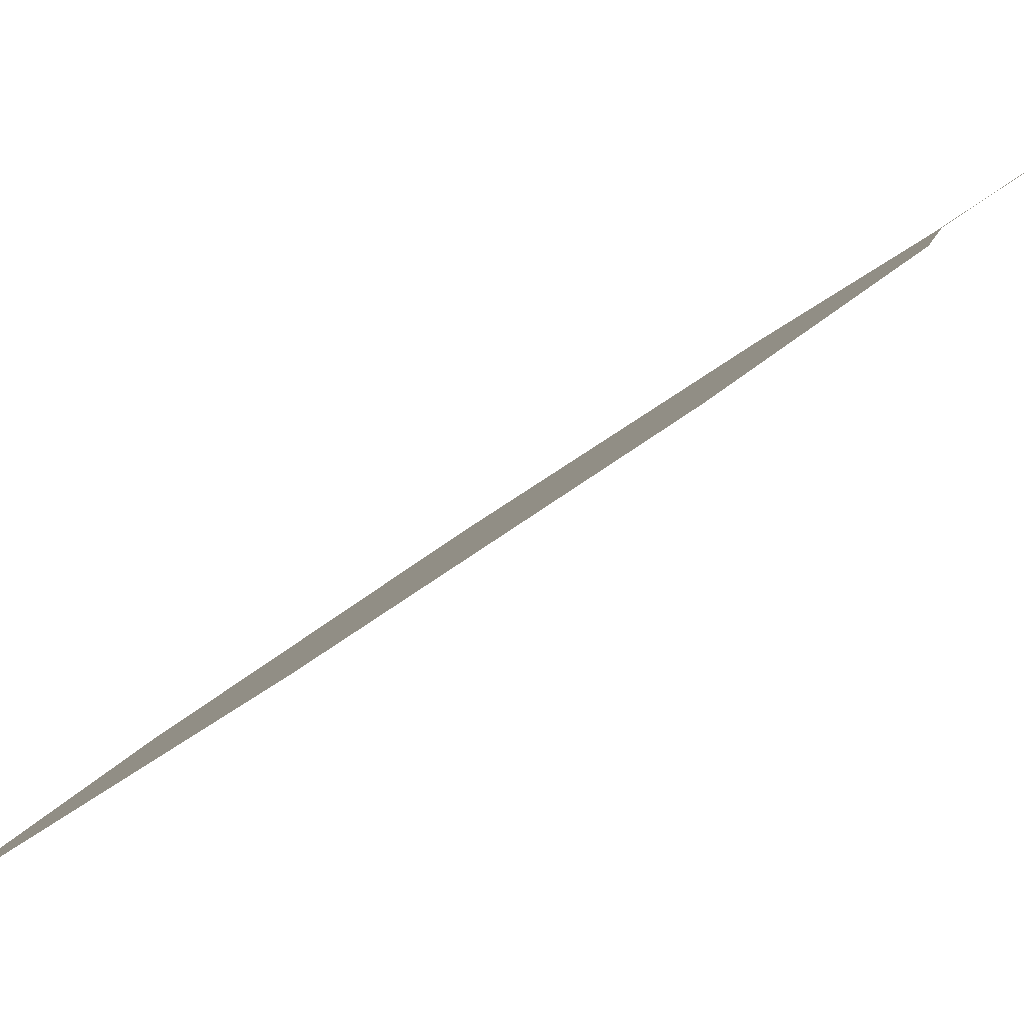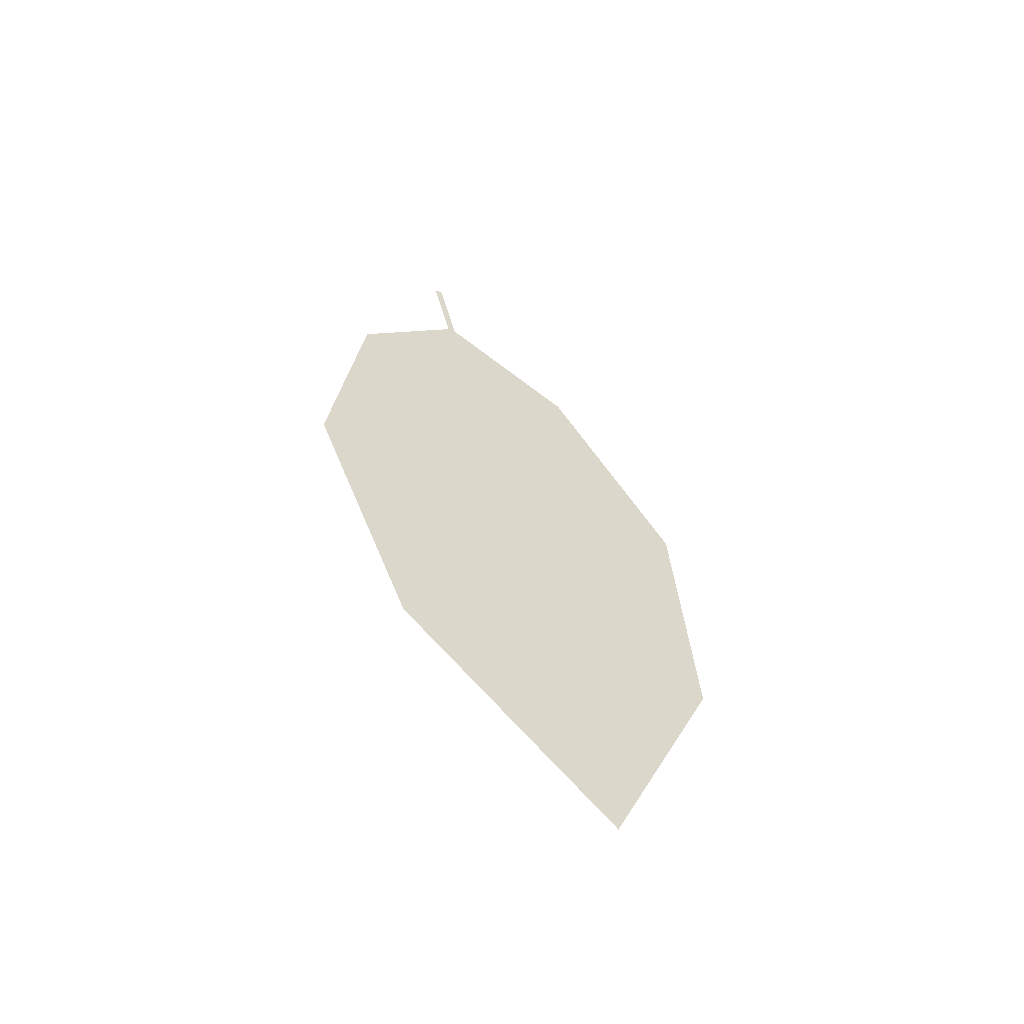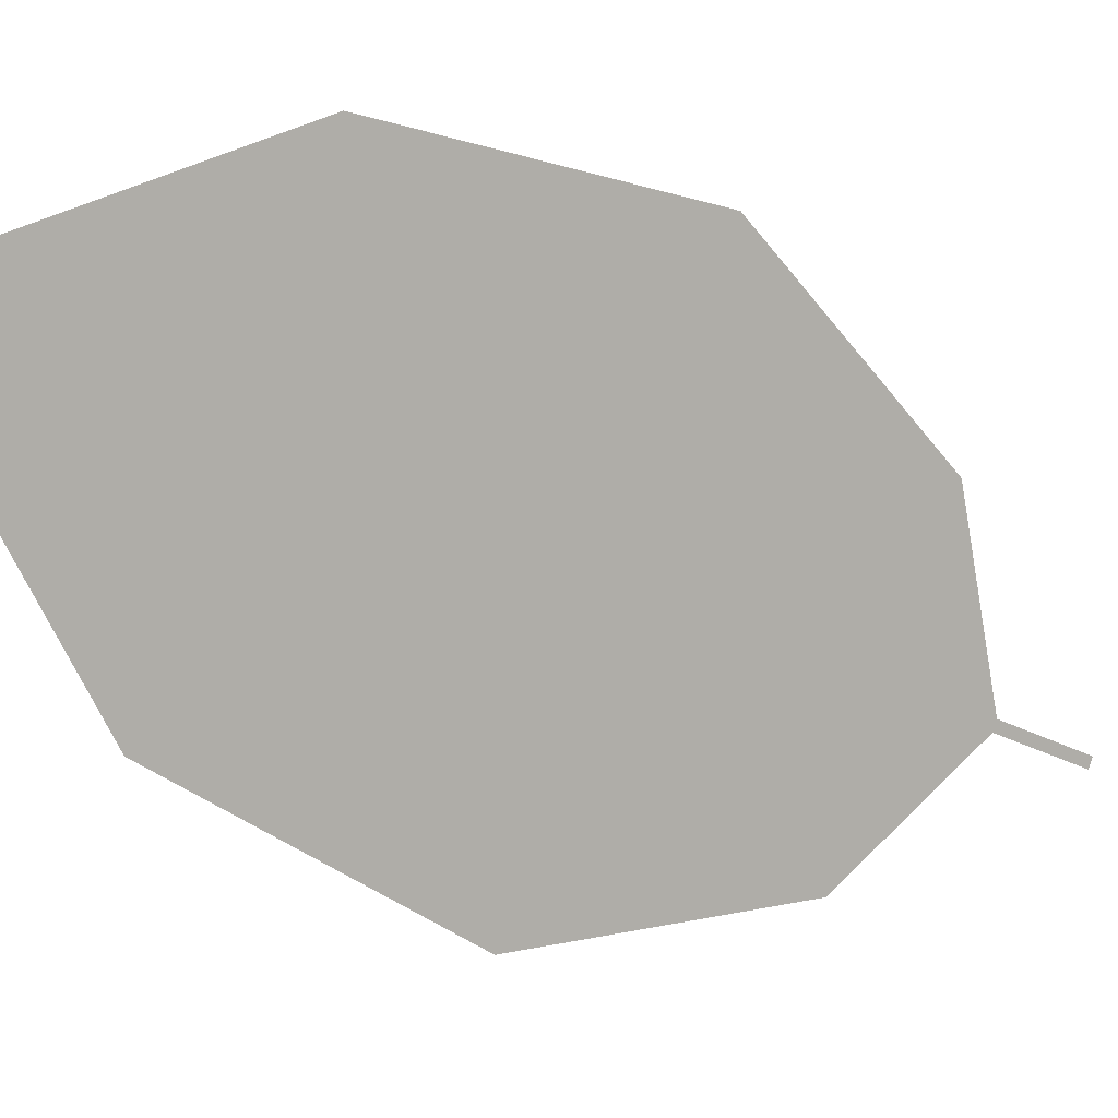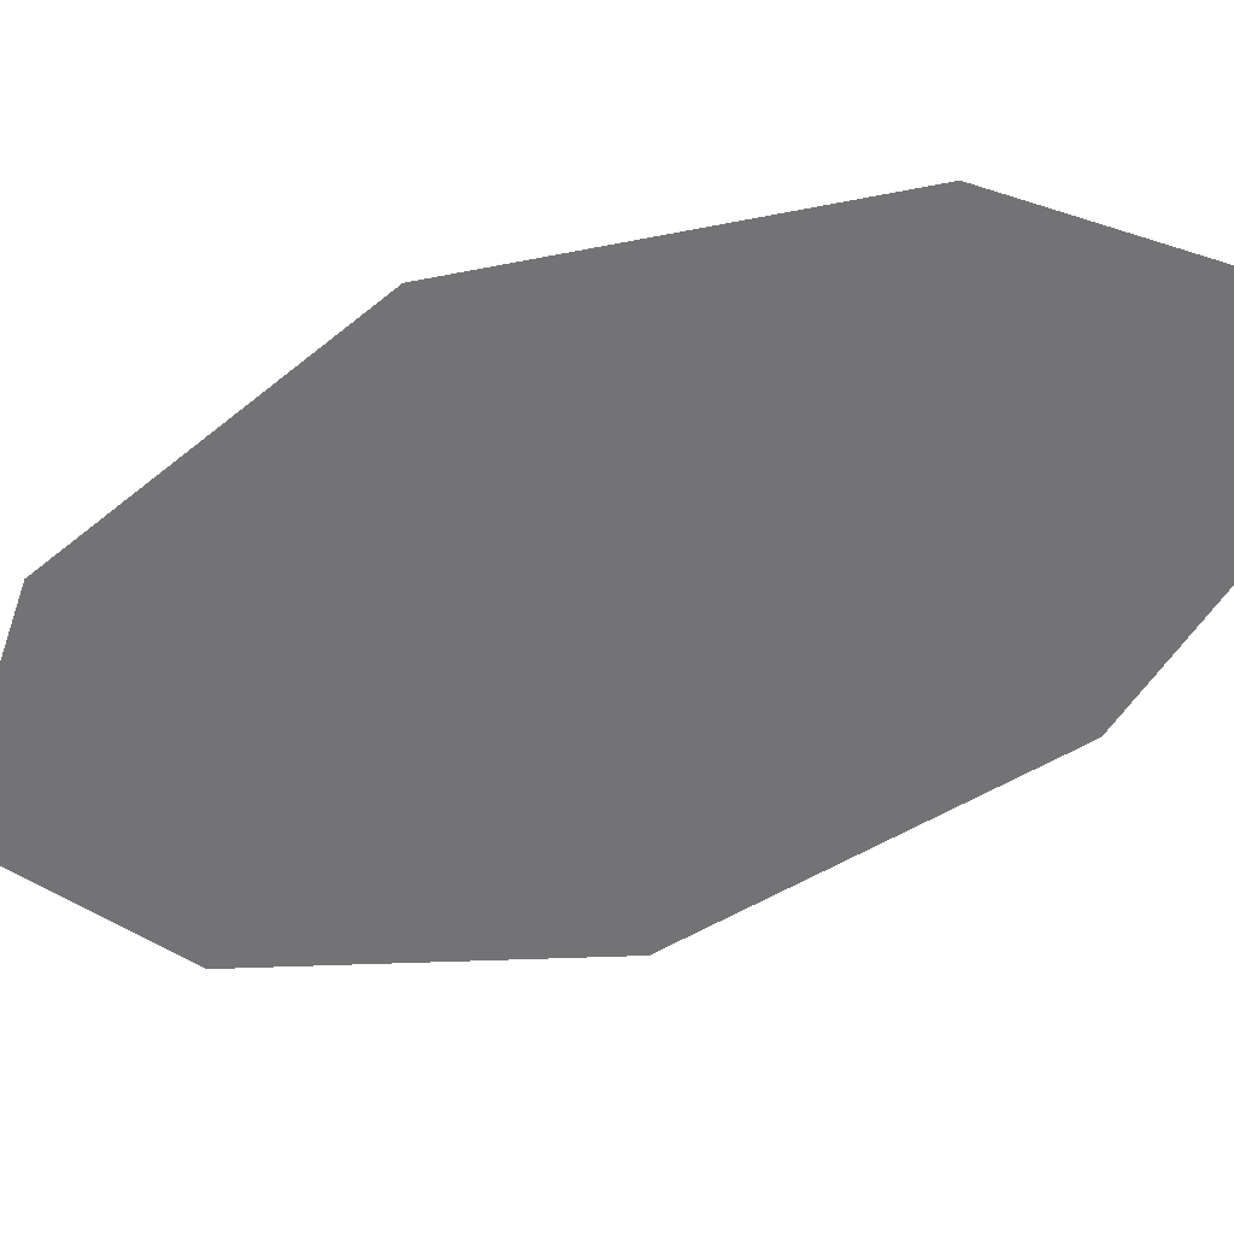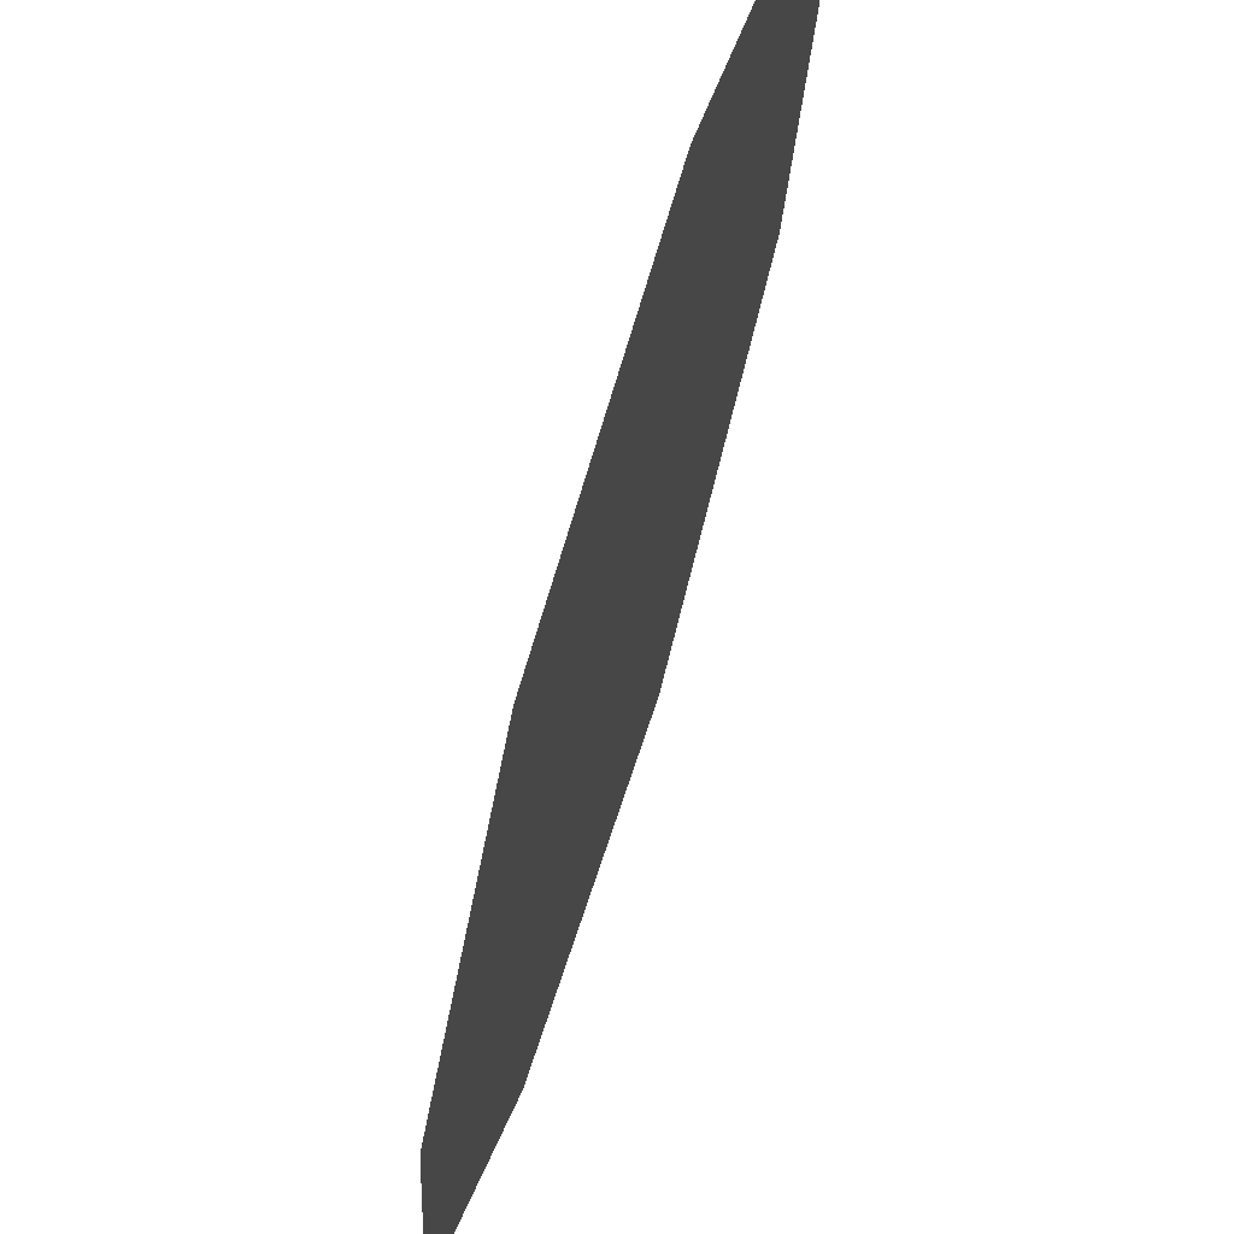
<metadata>
{"format":"obj","ext":"obj","renderer":"f3d","projection":"perspective","resolution":1024,"background":"white","views":[{"elev":76.9,"azim":54.1,"up":"+Z"},{"elev":-55.0,"azim":-107.8,"up":"+Y"},{"elev":-6.6,"azim":52.1,"up":"+Z"},{"elev":47.6,"azim":-102.5,"up":"+Z"},{"elev":-74.5,"azim":-15.4,"up":"+Z"}]}
</metadata>
<code>
o Leaves.004_leaves.004
v 0.07779 -0.4102 1.12
v 0.07803 -0.4248 1.123
v 0.07745 -0.4105 1.119
v 0.07779 -0.4102 1.12
v 0.07803 -0.4248 1.123
v 0.07745 -0.4105 1.119
v 0.07769 -0.4251 1.122
v 0.07265 -0.5266 1.116
v 0.07304 -0.4446 1.105
v 0.07769 -0.4251 1.122
v 0.07265 -0.5266 1.116
v 0.07304 -0.4446 1.105
v 0.07026 -0.4845 1.099
v 0.07026 -0.4845 1.099
v 0.08615 -0.5133 1.173
v 0.08 -0.5565 1.153
v 0.08 -0.5565 1.153
v 0.08615 -0.5133 1.173
v 0.08712 -0.4678 1.17
v 0.08316 -0.4346 1.147
v 0.08712 -0.4678 1.17
v 0.08316 -0.4346 1.147
f 1 2 5 4
f 1 3 10 2
f 3 1 4 6
f 4 5 7 6
f 10 3 6 7
f 18 8 7 5
f 8 14 9 7
f 12 10 7 9
f 15 2 10 11
f 11 10 12 13
f 13 12 9 14
f 11 13 14 8
f 15 11 16
f 16 11 8 17
f 15 16 17 18
f 18 17 8
f 21 15 18 19
f 5 20 19 18
f 22 21 19 20
f 2 15 21 22
f 2 22 20 5

</code>
